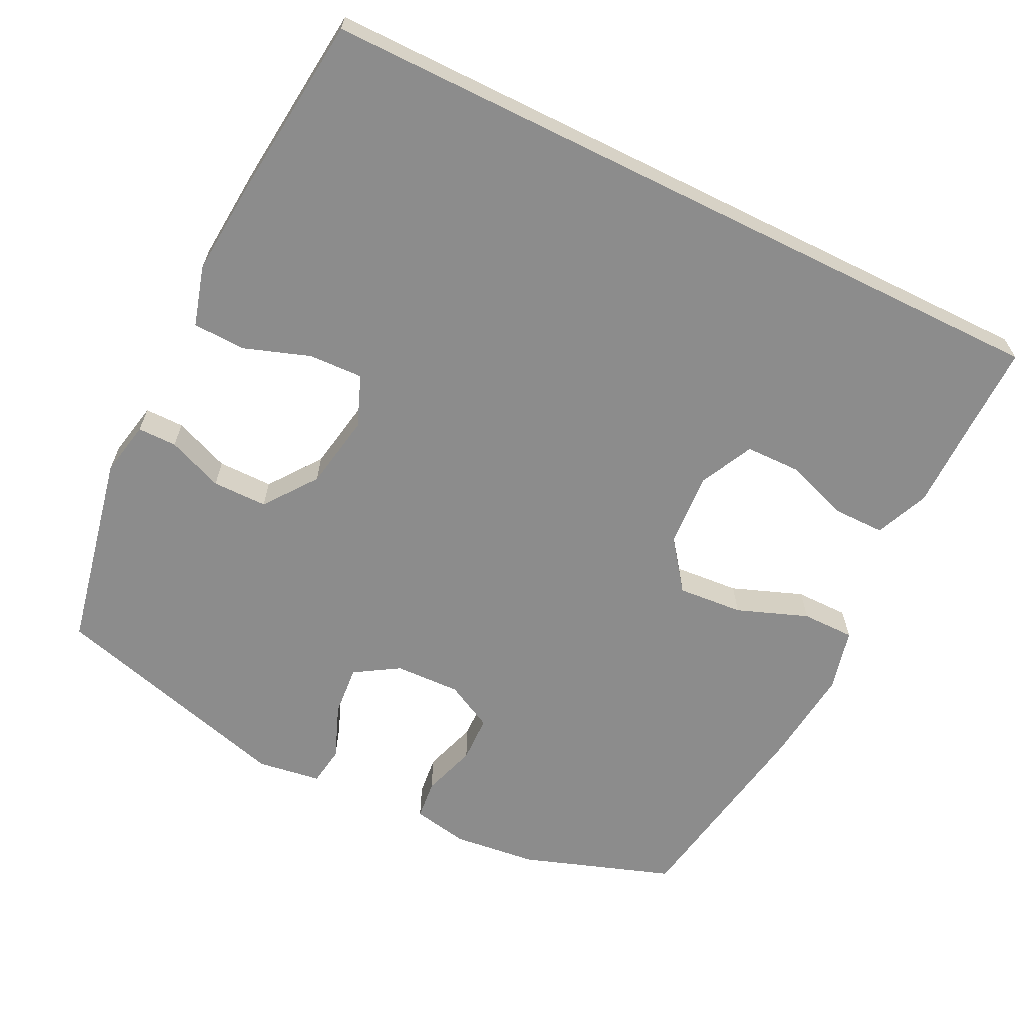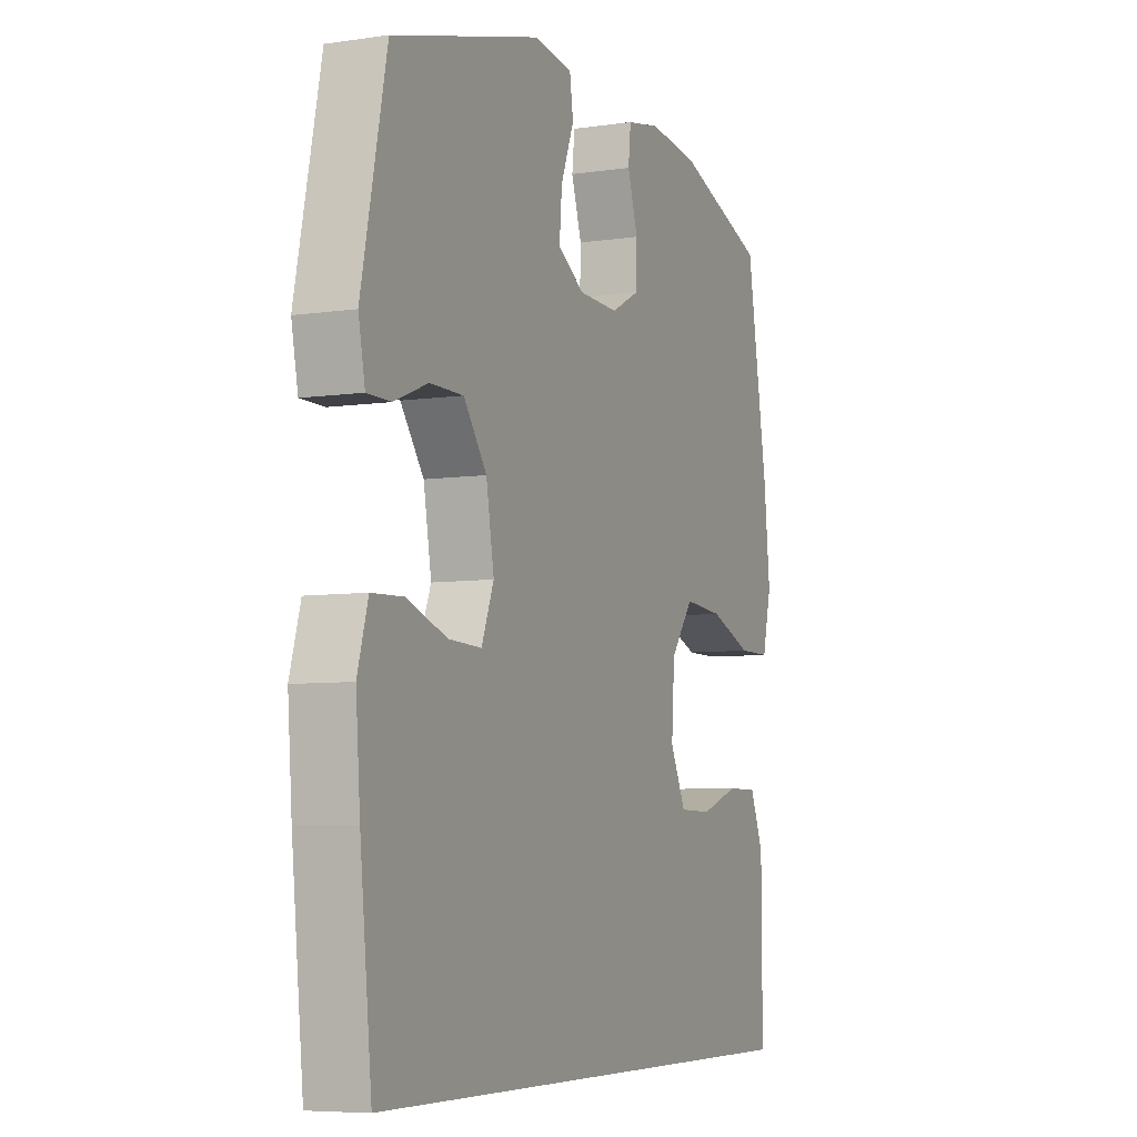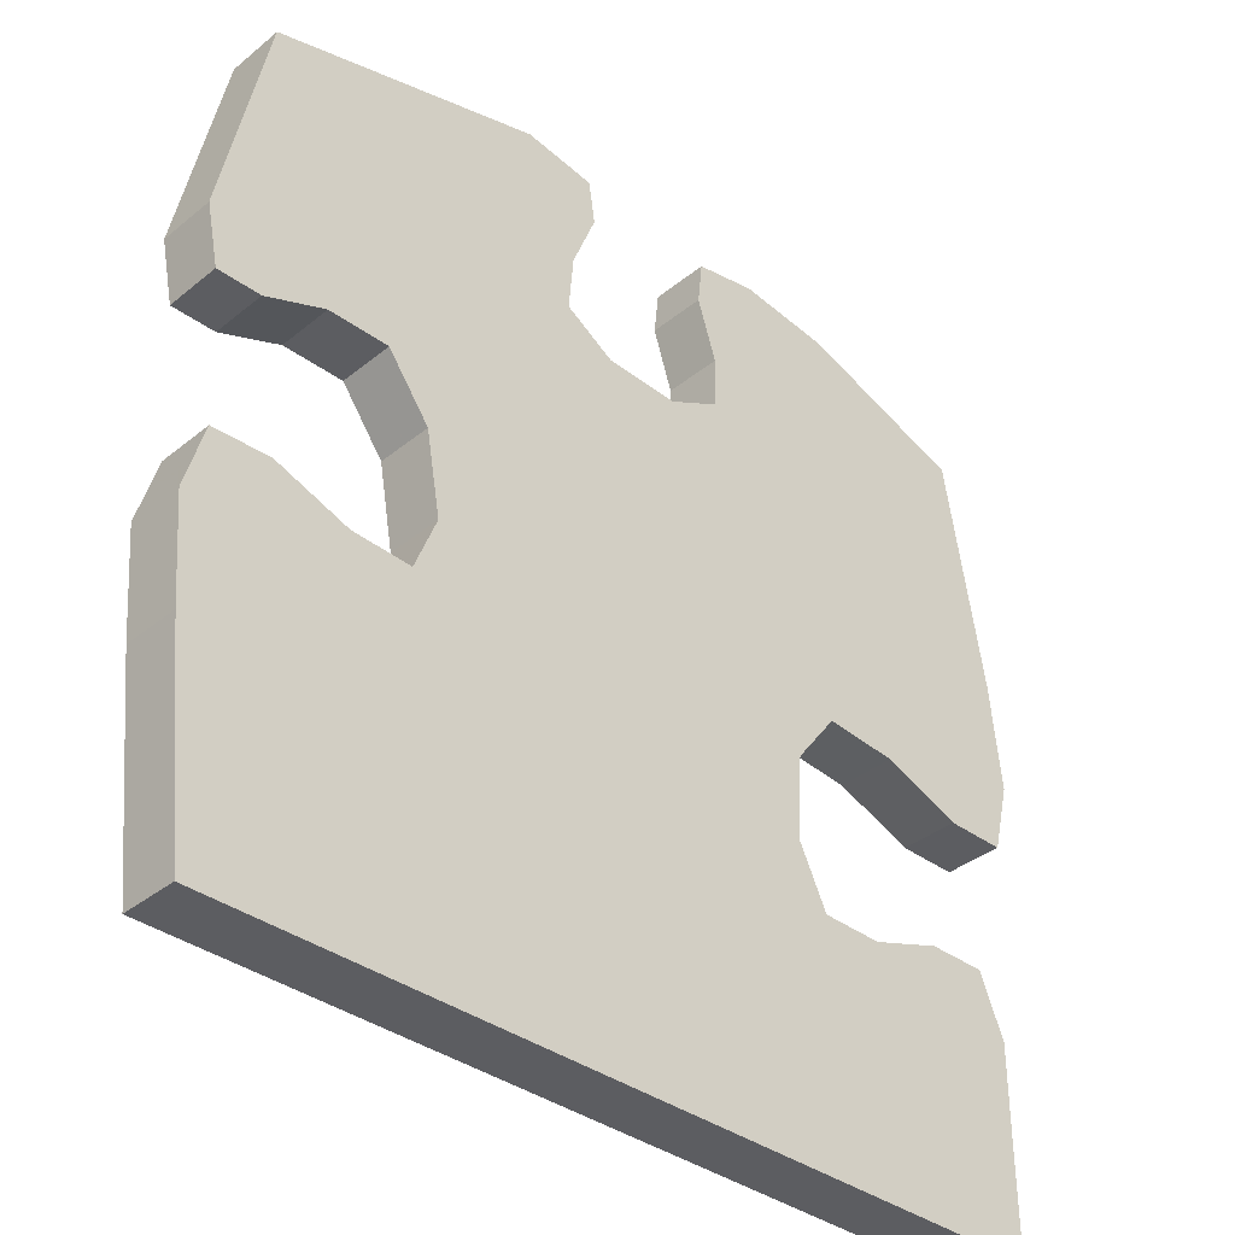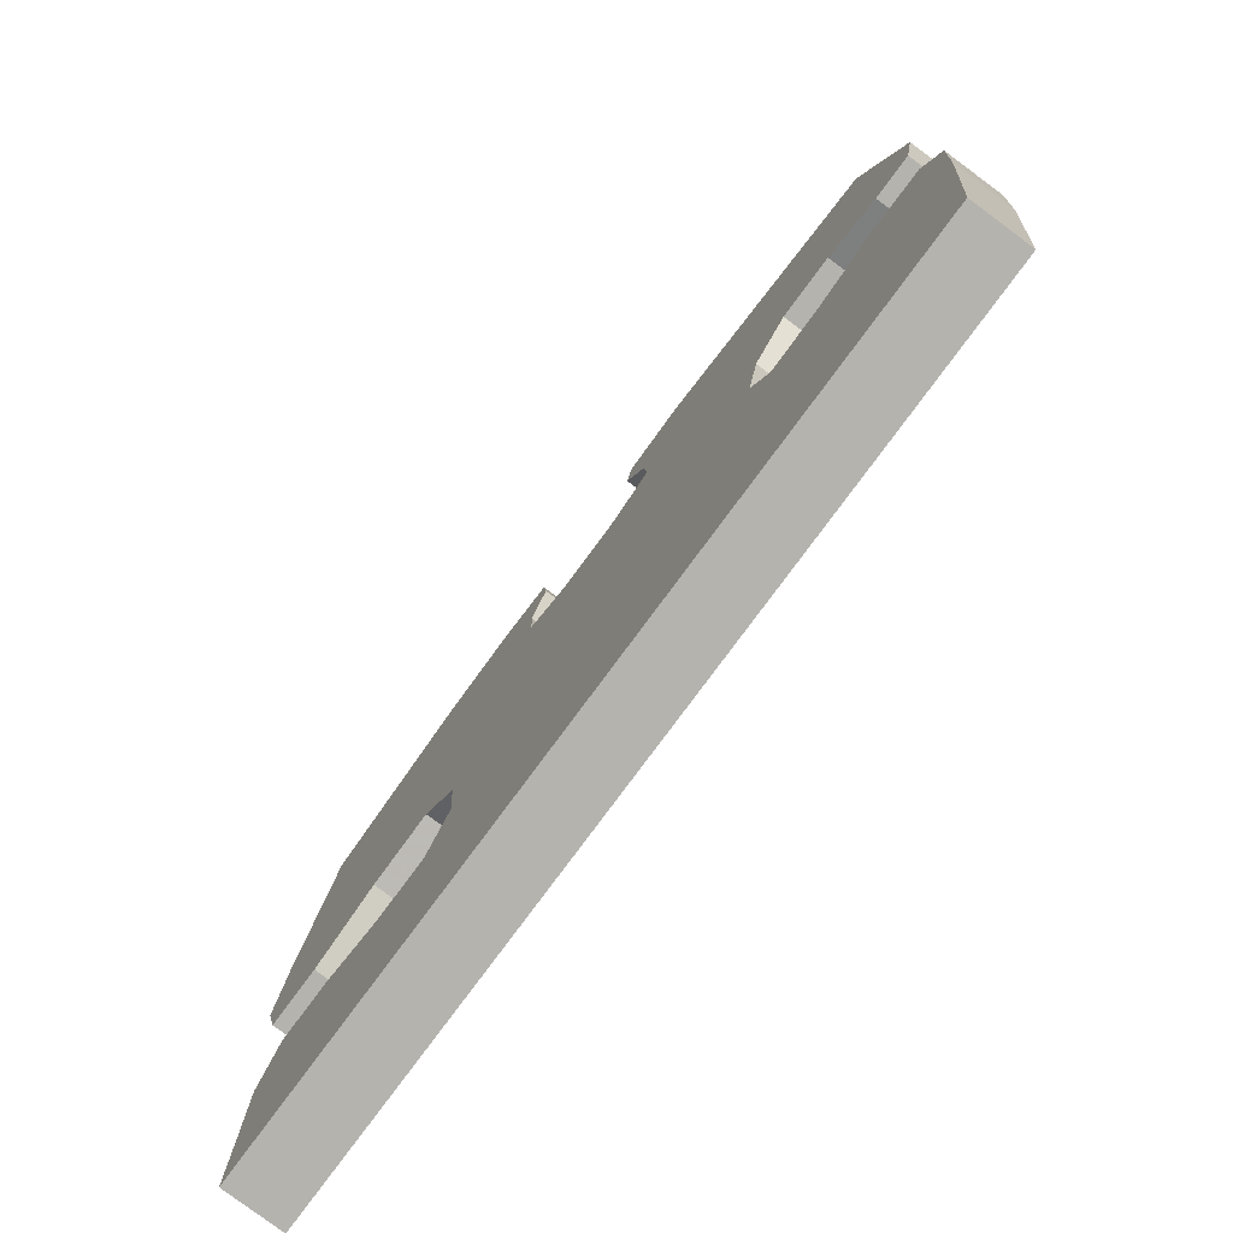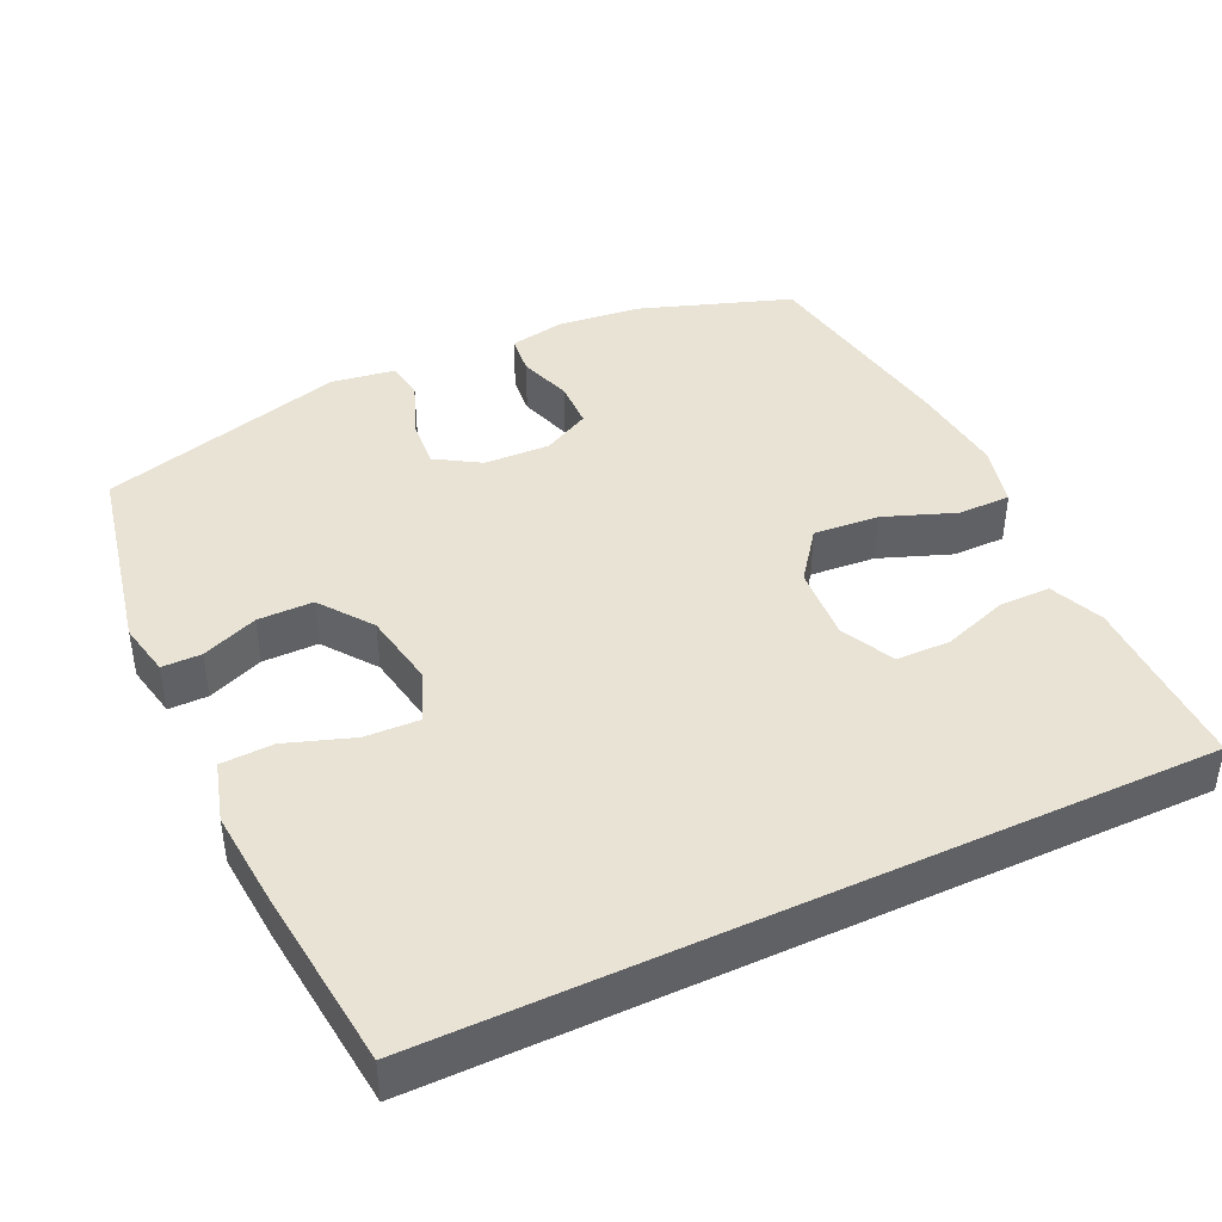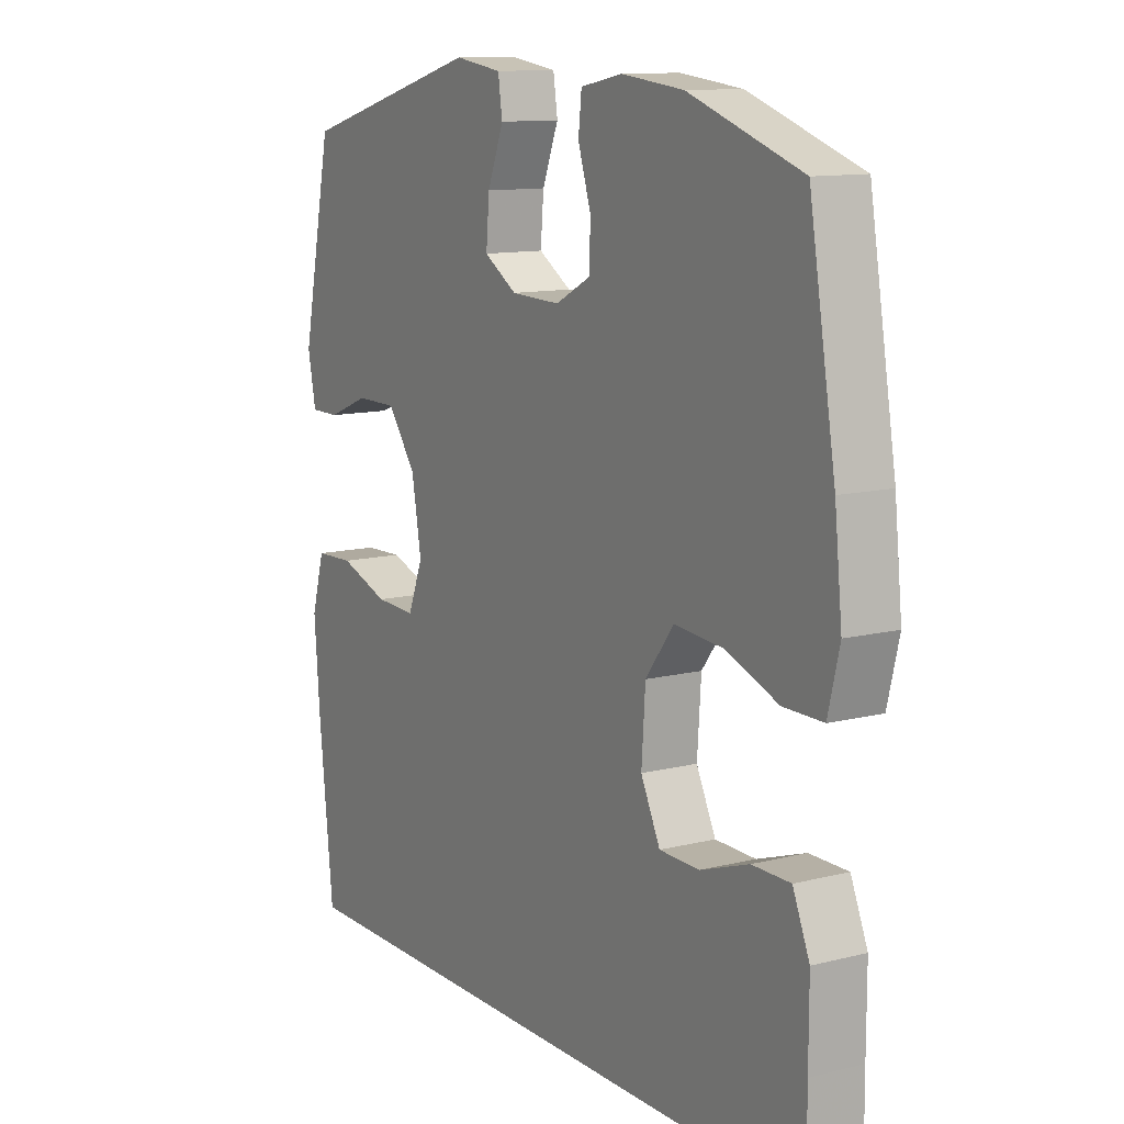
<metadata>
{"format":"obj","ext":"obj","renderer":"f3d","projection":"perspective","resolution":1024,"background":"white","views":[{"elev":-64.2,"azim":153.7,"up":"+Y"},{"elev":-6.5,"azim":113.6,"up":"+Z"},{"elev":-36.6,"azim":136.4,"up":"+Z"},{"elev":-80.0,"azim":53.4,"up":"+Z"},{"elev":42.2,"azim":154.8,"up":"+Y"},{"elev":11.7,"azim":-121.1,"up":"+Z"}]}
</metadata>
<code>
v 0.5 0.07 0.5
v 0.557 0.07 0.226
v 0.542 0.07 0.151
v 0.488 0.07 0.151
v 0.411 0.07 0.182
v 0.335 0.07 0.182
v 0.282 0.07 0.11
v 0.264 0.07 0.007
v 0.292 0.07 -0.064
v 0.367 0.07 -0.061
v 0.459 0.07 -0.029
v 0.531 0.07 -0.032
v 0.555 0.07 -0.115
v 0.545 0.07 -0.243
v 0.518 0.07 -0.5
v -0.525 0.07 -0.5
v -0.524 0.07 -0.369
v -0.524 0.07 -0.254
v -0.493 0.07 -0.18
v -0.422 0.07 -0.18
v -0.333 0.07 -0.211
v -0.258 0.07 -0.21
v -0.222 0.07 -0.136
v -0.229 0.07 -0.033
v -0.281 0.07 0.036
v -0.371 0.07 0.029
v -0.469 0.07 -0.008
v -0.542 0.07 -0.008
v -0.563 0.07 0.078
v -0.549 0.07 0.211
v -0.5 0.07 0.5
v -0.292 0.07 0.572
v -0.177 0.07 0.585
v -0.1 0.07 0.57
v -0.094 0.07 0.515
v -0.118 0.07 0.44
v -0.116 0.07 0.375
v -0.051 0.07 0.341
v 0.04 0.07 0.344
v 0.101 0.07 0.382
v 0.095 0.07 0.452
v 0.065 0.07 0.528
v 0.073 0.07 0.582
v 0.161 0.07 0.595
v 0.5 0 0.5
v 0.557 0 0.226
v 0.542 0 0.151
v 0.488 0 0.151
v 0.411 0 0.182
v 0.335 0 0.182
v 0.282 0 0.11
v 0.264 0 0.007
v 0.292 0 -0.064
v 0.367 0 -0.061
v 0.459 0 -0.029
v 0.531 0 -0.032
v 0.555 0 -0.115
v 0.545 0 -0.243
v 0.518 0 -0.5
v -0.525 0 -0.5
v -0.524 0 -0.369
v -0.524 0 -0.254
v -0.493 0 -0.18
v -0.422 0 -0.18
v -0.333 0 -0.211
v -0.258 0 -0.21
v -0.222 0 -0.136
v -0.229 0 -0.033
v -0.281 0 0.036
v -0.371 0 0.029
v -0.469 0 -0.008
v -0.542 0 -0.008
v -0.563 0 0.078
v -0.549 0 0.211
v -0.5 0 0.5
v -0.292 0 0.572
v -0.177 0 0.585
v -0.1 0 0.57
v -0.094 0 0.515
v -0.118 0 0.44
v -0.116 0 0.375
v -0.051 0 0.341
v 0.04 0 0.344
v 0.101 0 0.382
v 0.095 0 0.452
v 0.065 0 0.528
v 0.073 0 0.582
v 0.161 0 0.595
f 41 42 43 44
f 40 41 44 1
f 39 40 1 2
f 38 39 2 3
f 33 34 35 36
f 33 36 37
f 32 33 37
f 31 32 37
f 30 31 37 38
f 26 27 28 29
f 25 26 29 30
f 18 19 20 21
f 17 18 21 22
f 16 17 22
f 15 16 22
f 14 15 22 23
f 10 11 12 13
f 9 10 13 14
f 3 4 5
f 38 3 5
f 38 5 6
f 25 30 38 6
f 24 25 6 7
f 9 14 23 24
f 8 9 24
f 7 8 24
f 88 87 86 85
f 45 88 85 84
f 46 45 84 83
f 47 46 83 82
f 80 79 78 77
f 81 80 77
f 81 77 76
f 81 76 75
f 82 81 75 74
f 73 72 71 70
f 74 73 70 69
f 65 64 63 62
f 66 65 62 61
f 66 61 60
f 66 60 59
f 67 66 59 58
f 57 56 55 54
f 58 57 54 53
f 49 48 47
f 49 47 82
f 50 49 82
f 50 82 74 69
f 51 50 69 68
f 68 67 58 53
f 68 53 52
f 68 52 51
f 1 45 46 2
f 2 46 47 3
f 3 47 48 4
f 4 48 49 5
f 5 49 50 6
f 6 50 51 7
f 7 51 52 8
f 8 52 53 9
f 9 53 54 10
f 10 54 55 11
f 11 55 56 12
f 12 56 57 13
f 13 57 58 14
f 14 58 59 15
f 15 59 60 16
f 16 60 61 17
f 17 61 62 18
f 18 62 63 19
f 19 63 64 20
f 20 64 65 21
f 21 65 66 22
f 22 66 67 23
f 23 67 68 24
f 24 68 69 25
f 25 69 70 26
f 26 70 71 27
f 27 71 72 28
f 28 72 73 29
f 29 73 74 30
f 30 74 75 31
f 31 75 76 32
f 32 76 77 33
f 33 77 78 34
f 34 78 79 35
f 35 79 80 36
f 36 80 81 37
f 37 81 82 38
f 38 82 83 39
f 39 83 84 40
f 40 84 85 41
f 41 85 86 42
f 42 86 87 43
f 43 87 88 44
f 44 88 45 1

</code>
